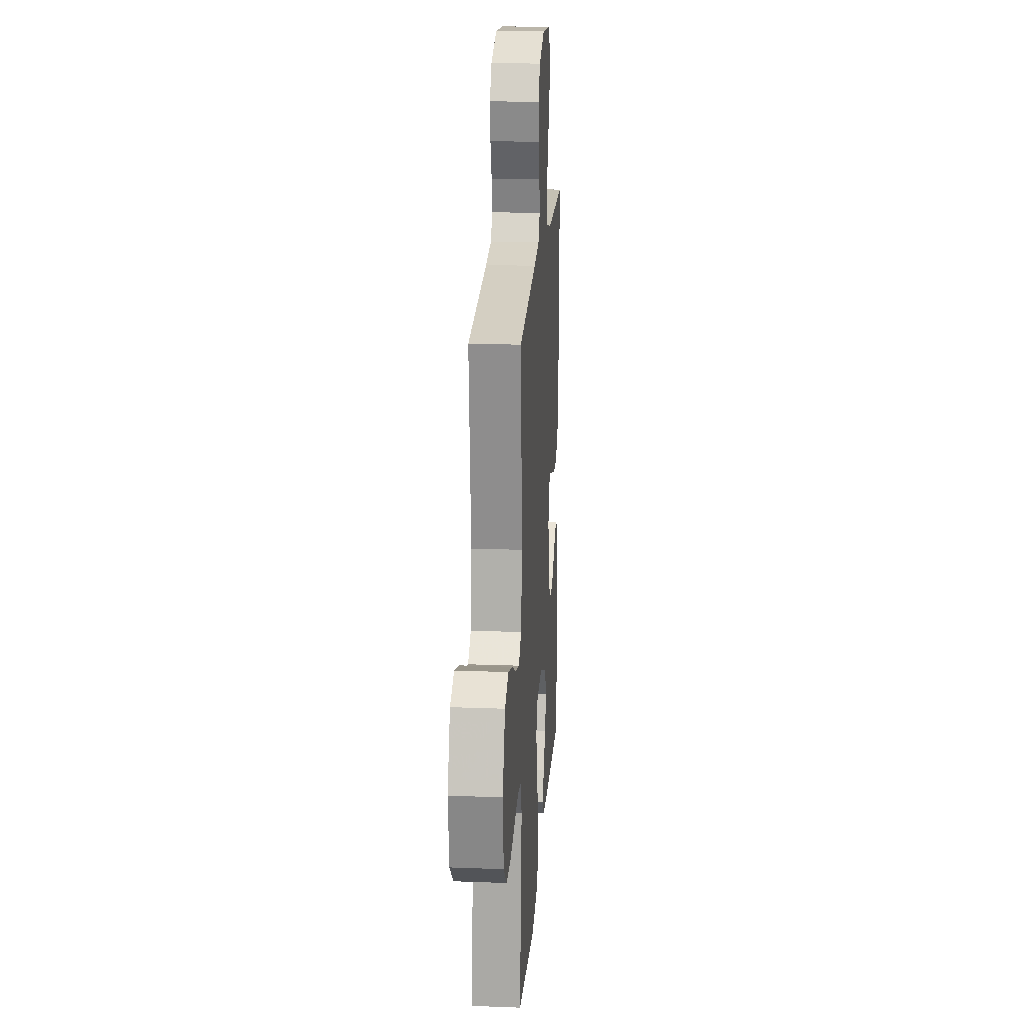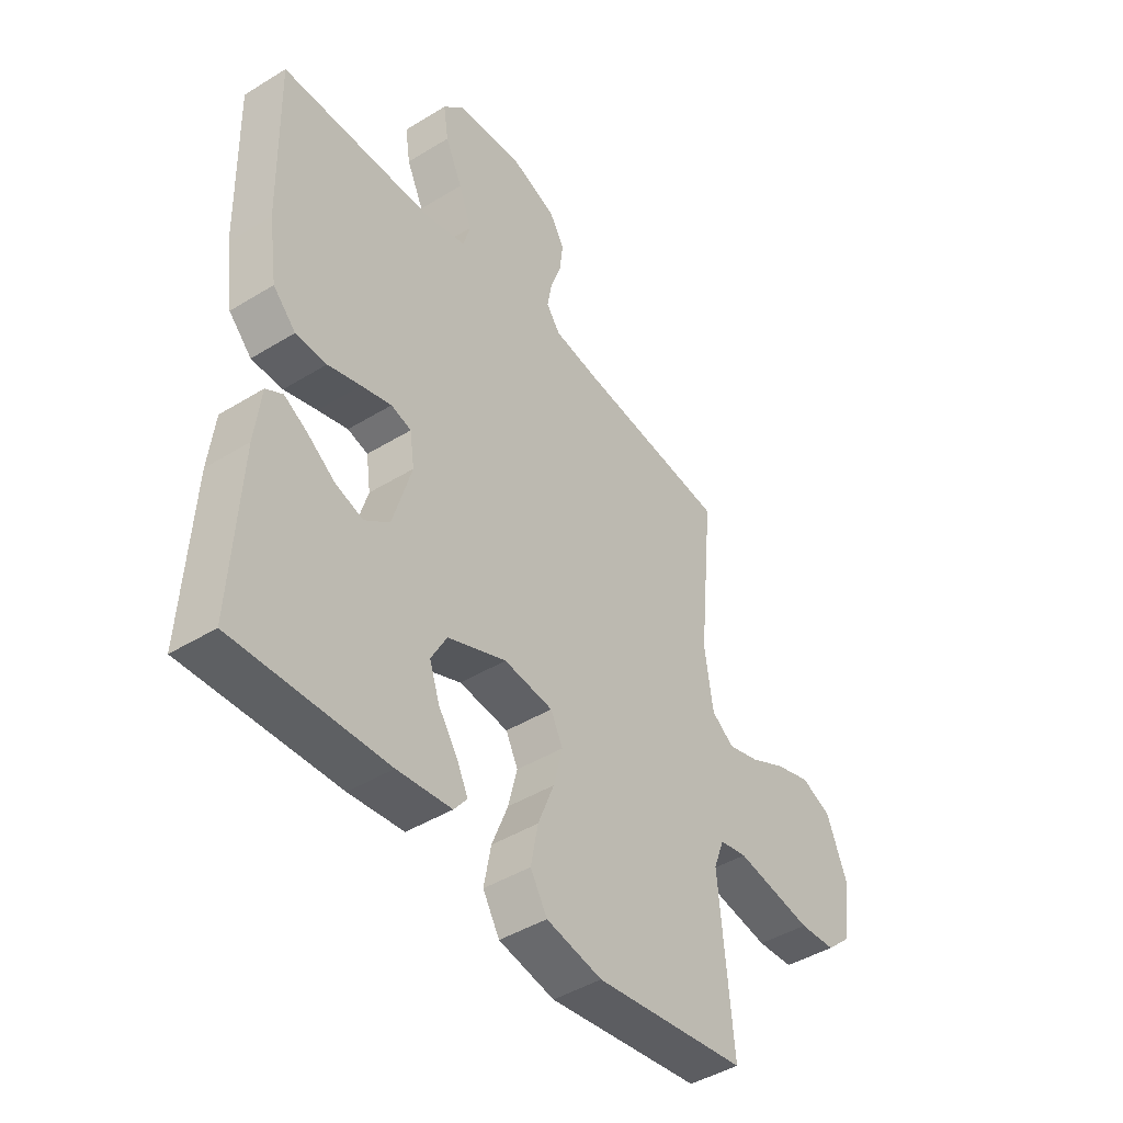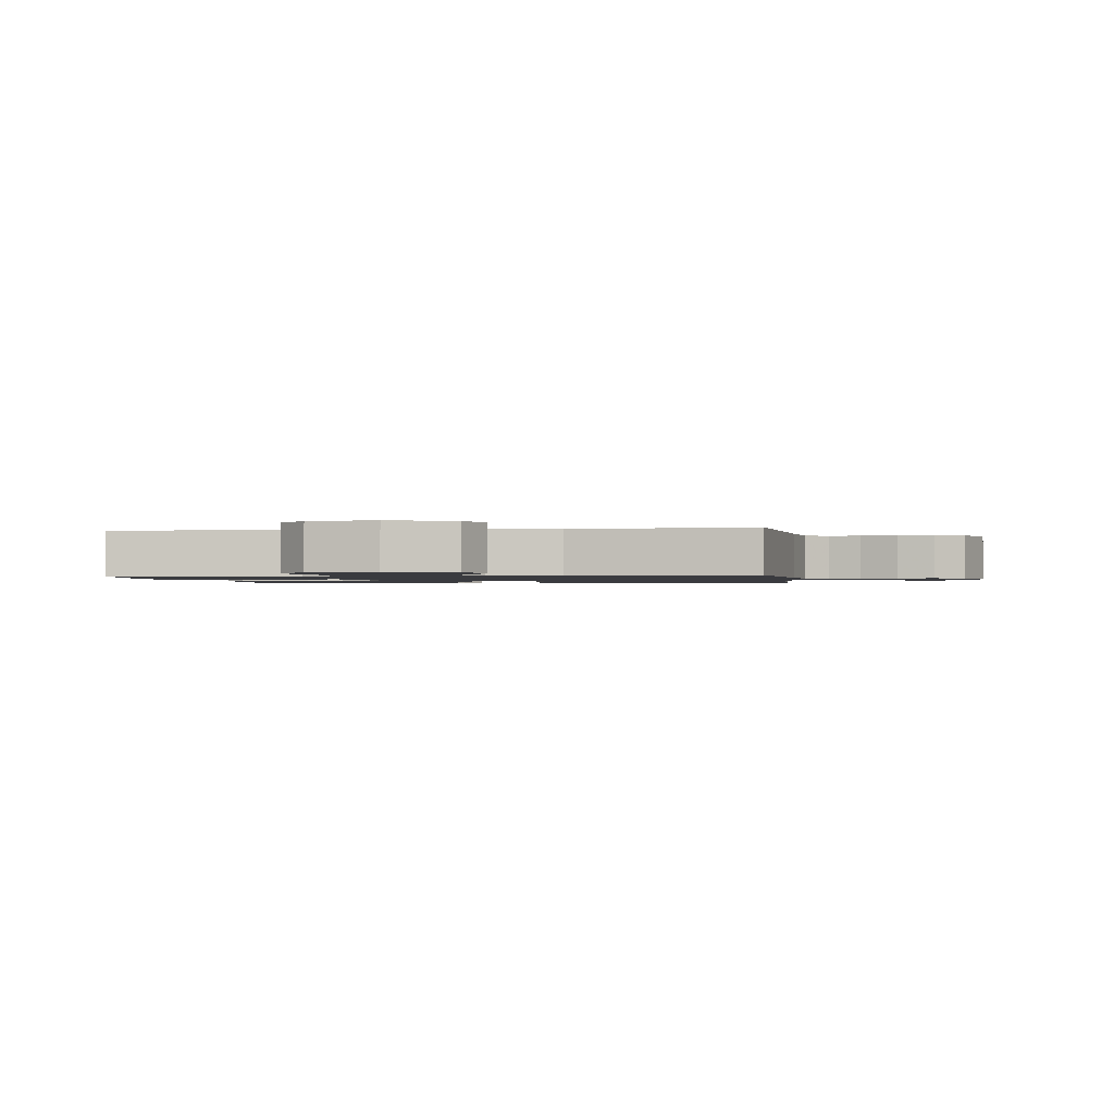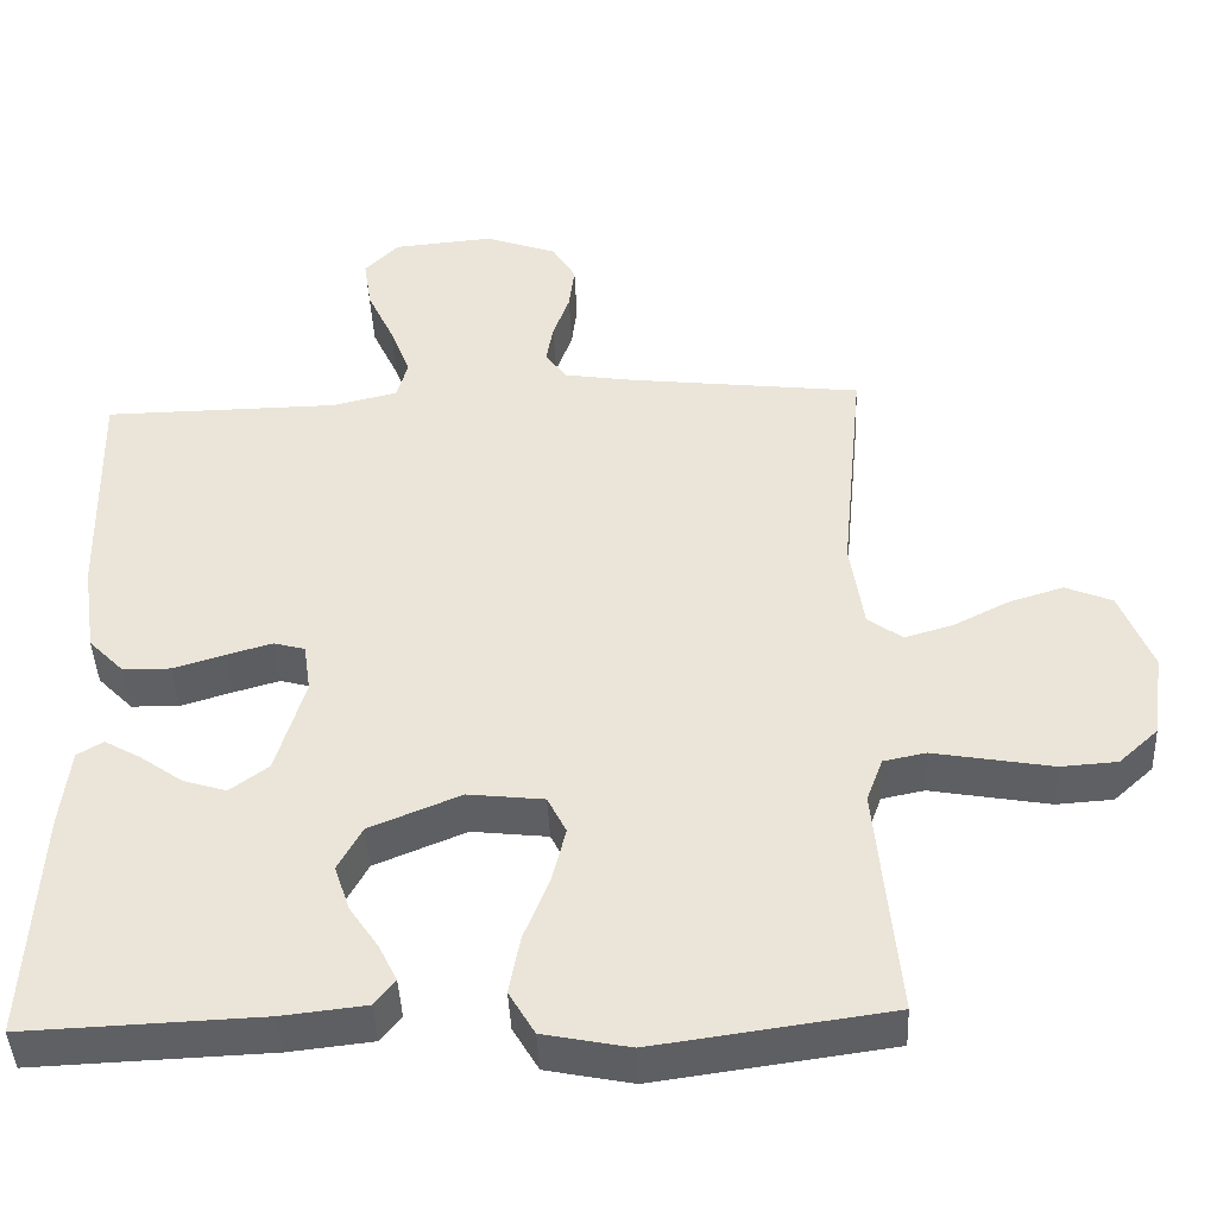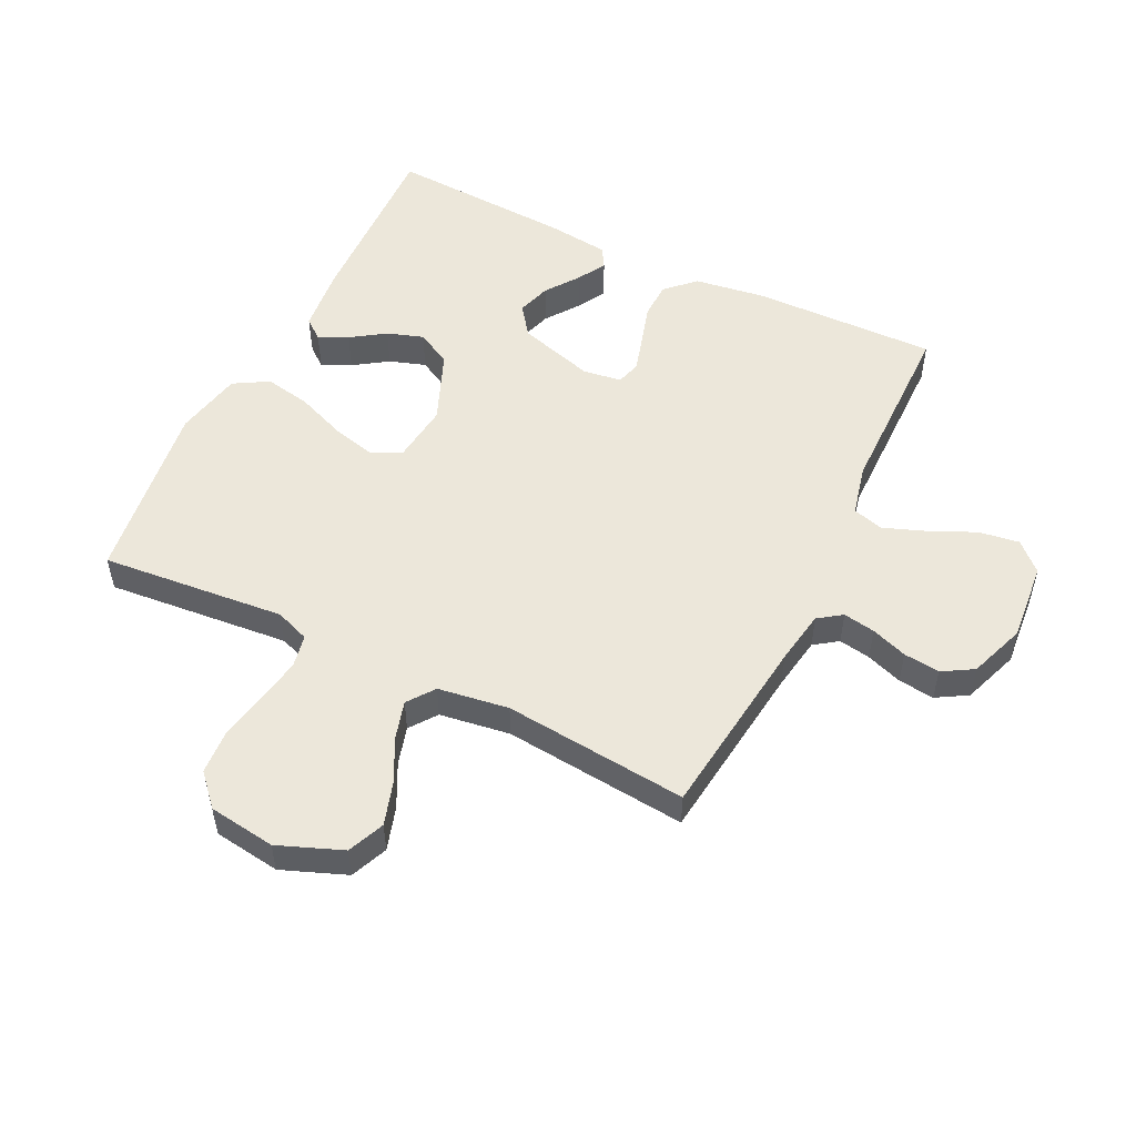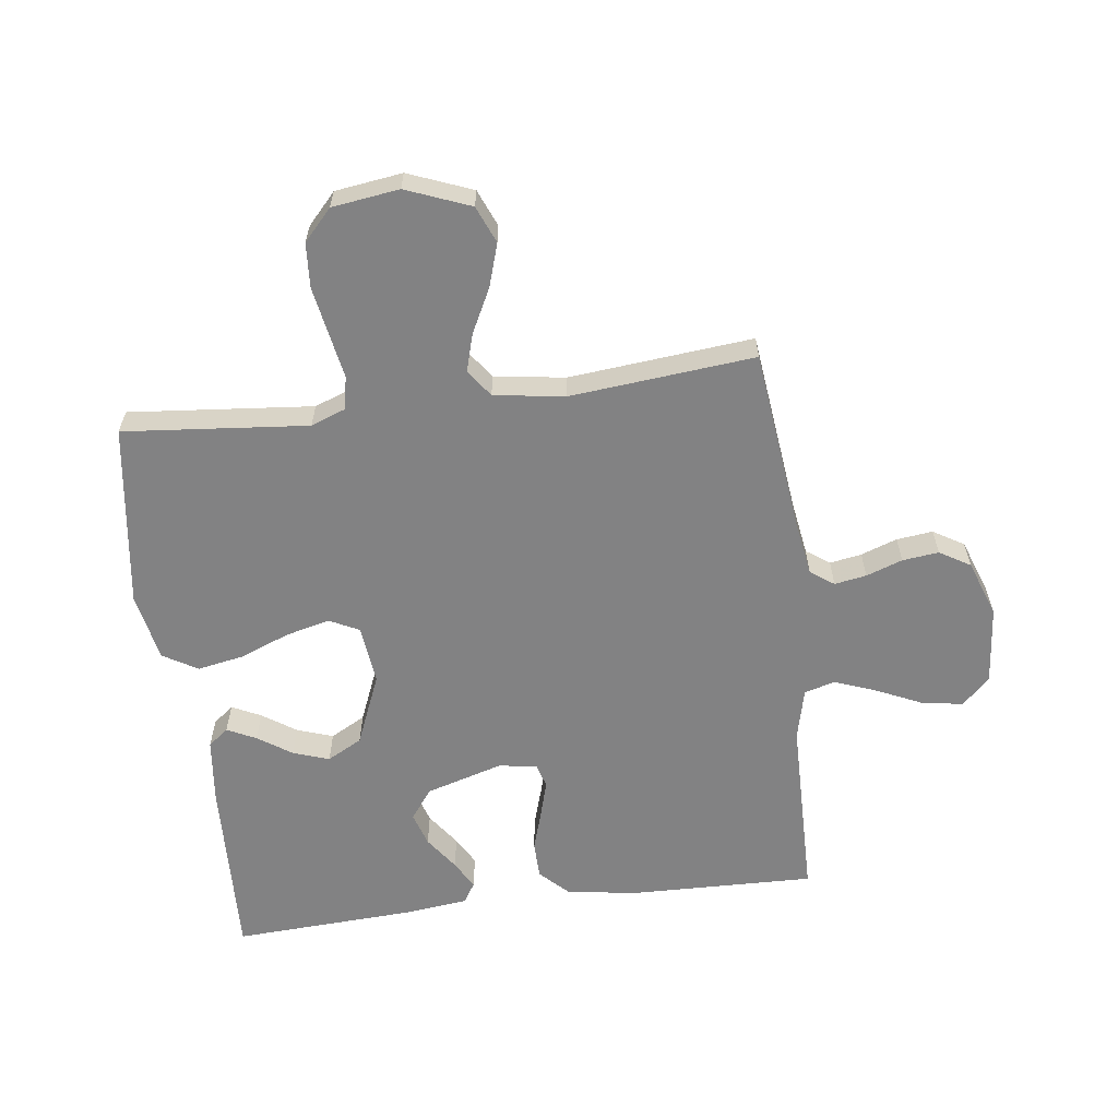
<metadata>
{"format":"obj","ext":"obj","renderer":"f3d","projection":"perspective","resolution":1024,"background":"white","views":[{"elev":19.2,"azim":-86.0,"up":"+Z"},{"elev":-44.4,"azim":125.7,"up":"+Z"},{"elev":-1.3,"azim":-82.2,"up":"+Y"},{"elev":-43.1,"azim":-177.5,"up":"+Z"},{"elev":52.2,"azim":-63.8,"up":"+Y"},{"elev":-60.8,"azim":-82.7,"up":"+Y"}]}
</metadata>
<code>
v 0.5 0.07 0.5
v 0.493 0.07 0.2
v 0.476 0.07 0.084
v 0.431 0.07 0.038
v 0.37 0.07 0.037
v 0.305 0.07 0.057
v 0.246 0.07 0.074
v 0.206 0.07 0.063
v 0.197 0.07 0
v 0.234 0.07 -0.125
v 0.283 0.07 -0.161
v 0.338 0.07 -0.144
v 0.393 0.07 -0.105
v 0.439 0.07 -0.079
v 0.472 0.07 -0.099
v 0.484 0.07 -0.2
v 0.5 0.07 -0.5
v 0.2 0.07 -0.488
v 0.093 0.07 -0.476
v 0.067 0.07 -0.443
v 0.09 0.07 -0.396
v 0.127 0.07 -0.341
v 0.147 0.07 -0.282
v 0.116 0.07 -0.225
v 0 0.07 -0.177
v -0.097 0.07 -0.188
v -0.121 0.07 -0.236
v -0.103 0.07 -0.308
v -0.071 0.07 -0.389
v -0.057 0.07 -0.464
v -0.09 0.07 -0.52
v -0.2 0.07 -0.542
v -0.5 0.07 -0.5
v -0.472 0.07 -0.2
v -0.493 0.07 -0.144
v -0.547 0.07 -0.133
v -0.62 0.07 -0.146
v -0.699 0.07 -0.16
v -0.771 0.07 -0.155
v -0.821 0.07 -0.109
v -0.836 0.07 0
v -0.795 0.07 0.104
v -0.735 0.07 0.129
v -0.665 0.07 0.107
v -0.594 0.07 0.071
v -0.532 0.07 0.053
v -0.488 0.07 0.085
v -0.471 0.07 0.2
v -0.5 0.07 0.5
v -0.2 0.07 0.535
v -0.112 0.07 0.549
v -0.085 0.07 0.587
v -0.094 0.07 0.639
v -0.115 0.07 0.698
v -0.122 0.07 0.757
v -0.092 0.07 0.807
v 0 0.07 0.84
v 0.129 0.07 0.828
v 0.172 0.07 0.783
v 0.162 0.07 0.717
v 0.128 0.07 0.643
v 0.102 0.07 0.574
v 0.116 0.07 0.524
v 0.2 0.07 0.504
v 0.5 0 0.5
v 0.493 0 0.2
v 0.476 0 0.084
v 0.431 0 0.038
v 0.37 0 0.037
v 0.305 0 0.057
v 0.246 0 0.074
v 0.206 0 0.063
v 0.197 0 0
v 0.234 0 -0.125
v 0.283 0 -0.161
v 0.338 0 -0.144
v 0.393 0 -0.105
v 0.439 0 -0.079
v 0.472 0 -0.099
v 0.484 0 -0.2
v 0.5 0 -0.5
v 0.2 0 -0.488
v 0.093 0 -0.476
v 0.067 0 -0.443
v 0.09 0 -0.396
v 0.127 0 -0.341
v 0.147 0 -0.282
v 0.116 0 -0.225
v 0 0 -0.177
v -0.097 0 -0.188
v -0.121 0 -0.236
v -0.103 0 -0.308
v -0.071 0 -0.389
v -0.057 0 -0.464
v -0.09 0 -0.52
v -0.2 0 -0.542
v -0.5 0 -0.5
v -0.472 0 -0.2
v -0.493 0 -0.144
v -0.547 0 -0.133
v -0.62 0 -0.146
v -0.699 0 -0.16
v -0.771 0 -0.155
v -0.821 0 -0.109
v -0.836 0 0
v -0.795 0 0.104
v -0.735 0 0.129
v -0.665 0 0.107
v -0.594 0 0.071
v -0.532 0 0.053
v -0.488 0 0.085
v -0.471 0 0.2
v -0.5 0 0.5
v -0.2 0 0.535
v -0.112 0 0.549
v -0.085 0 0.587
v -0.094 0 0.639
v -0.115 0 0.698
v -0.122 0 0.757
v -0.092 0 0.807
v 0 0 0.84
v 0.129 0 0.828
v 0.172 0 0.783
v 0.162 0 0.717
v 0.128 0 0.643
v 0.102 0 0.574
v 0.116 0 0.524
v 0.2 0 0.504
f 58 59 60 61
f 58 61 62
f 57 58 62
f 56 57 62 63
f 53 54 55 56
f 52 53 56 63
f 48 49 50
f 47 48 50 51
f 42 43 44 45
f 42 45 46
f 41 42 46
f 40 41 46
f 39 40 46
f 36 37 38 39
f 36 39 46 47
f 31 32 33 34
f 31 34 35
f 28 29 30 31
f 27 28 31 35
f 26 27 35
f 25 26 35 36
f 19 20 21 22
f 19 22 23
f 18 19 23
f 17 18 23
f 16 17 23 24
f 12 13 14 15
f 12 15 16 24
f 3 4 5 6
f 3 6 7
f 64 1 2 3
f 63 64 3 7
f 51 52 63 7
f 25 36 47 51
f 11 12 24
f 10 11 24 25
f 9 10 25 51
f 51 7 8
f 8 9 51
f 125 124 123 122
f 126 125 122
f 126 122 121
f 127 126 121 120
f 120 119 118 117
f 127 120 117 116
f 114 113 112
f 115 114 112 111
f 109 108 107 106
f 110 109 106
f 110 106 105
f 110 105 104
f 110 104 103
f 103 102 101 100
f 111 110 103 100
f 98 97 96 95
f 99 98 95
f 95 94 93 92
f 99 95 92 91
f 99 91 90
f 100 99 90 89
f 86 85 84 83
f 87 86 83
f 87 83 82
f 87 82 81
f 88 87 81 80
f 79 78 77 76
f 88 80 79 76
f 70 69 68 67
f 71 70 67
f 67 66 65 128
f 71 67 128 127
f 71 127 116 115
f 115 111 100 89
f 88 76 75
f 89 88 75 74
f 115 89 74 73
f 72 71 115
f 115 73 72
f 1 65 66 2
f 2 66 67 3
f 3 67 68 4
f 4 68 69 5
f 5 69 70 6
f 6 70 71 7
f 7 71 72 8
f 8 72 73 9
f 9 73 74 10
f 10 74 75 11
f 11 75 76 12
f 12 76 77 13
f 13 77 78 14
f 14 78 79 15
f 15 79 80 16
f 16 80 81 17
f 17 81 82 18
f 18 82 83 19
f 19 83 84 20
f 20 84 85 21
f 21 85 86 22
f 22 86 87 23
f 23 87 88 24
f 24 88 89 25
f 25 89 90 26
f 26 90 91 27
f 27 91 92 28
f 28 92 93 29
f 29 93 94 30
f 30 94 95 31
f 31 95 96 32
f 32 96 97 33
f 33 97 98 34
f 34 98 99 35
f 35 99 100 36
f 36 100 101 37
f 37 101 102 38
f 38 102 103 39
f 39 103 104 40
f 40 104 105 41
f 41 105 106 42
f 42 106 107 43
f 43 107 108 44
f 44 108 109 45
f 45 109 110 46
f 46 110 111 47
f 47 111 112 48
f 48 112 113 49
f 49 113 114 50
f 50 114 115 51
f 51 115 116 52
f 52 116 117 53
f 53 117 118 54
f 54 118 119 55
f 55 119 120 56
f 56 120 121 57
f 57 121 122 58
f 58 122 123 59
f 59 123 124 60
f 60 124 125 61
f 61 125 126 62
f 62 126 127 63
f 63 127 128 64
f 64 128 65 1

</code>
